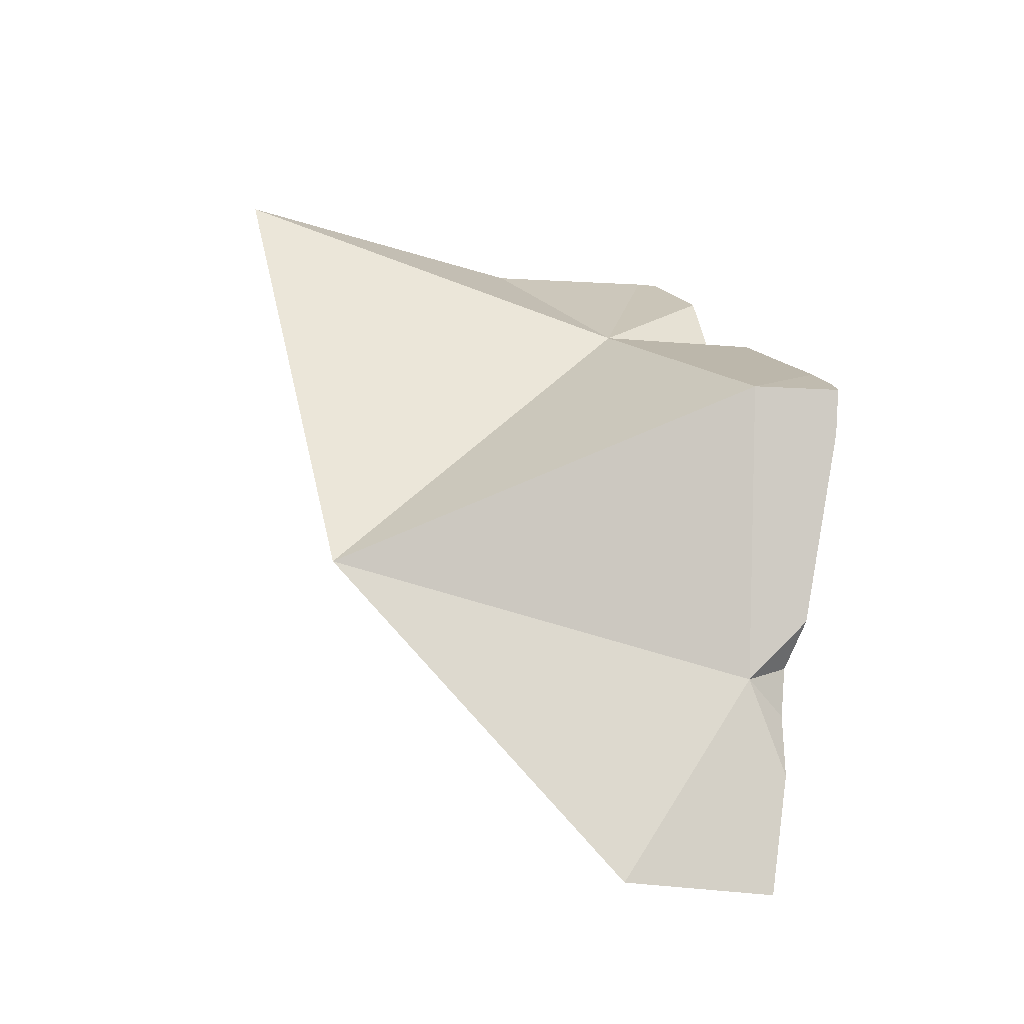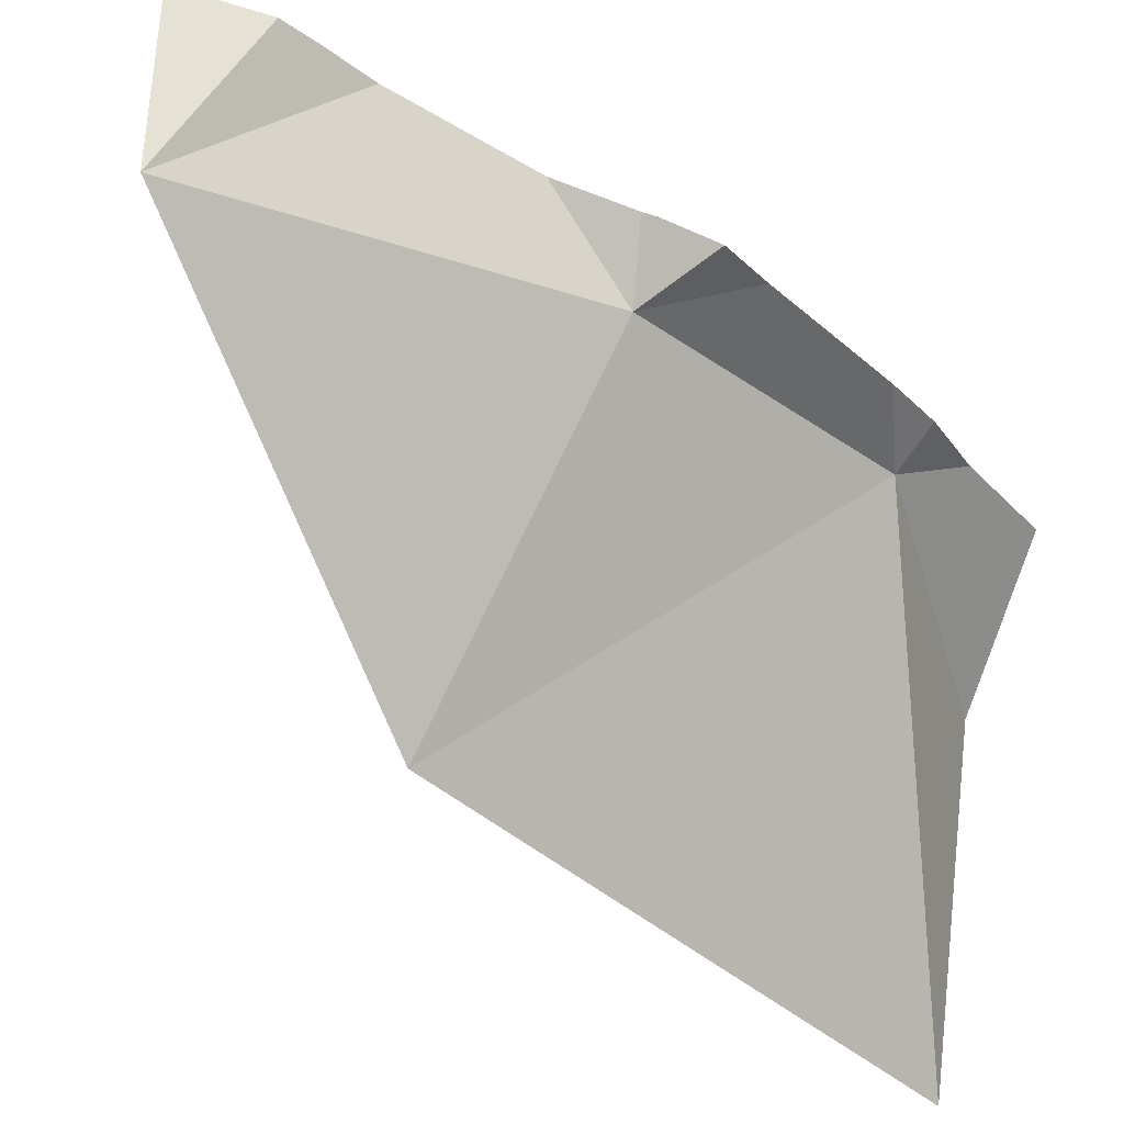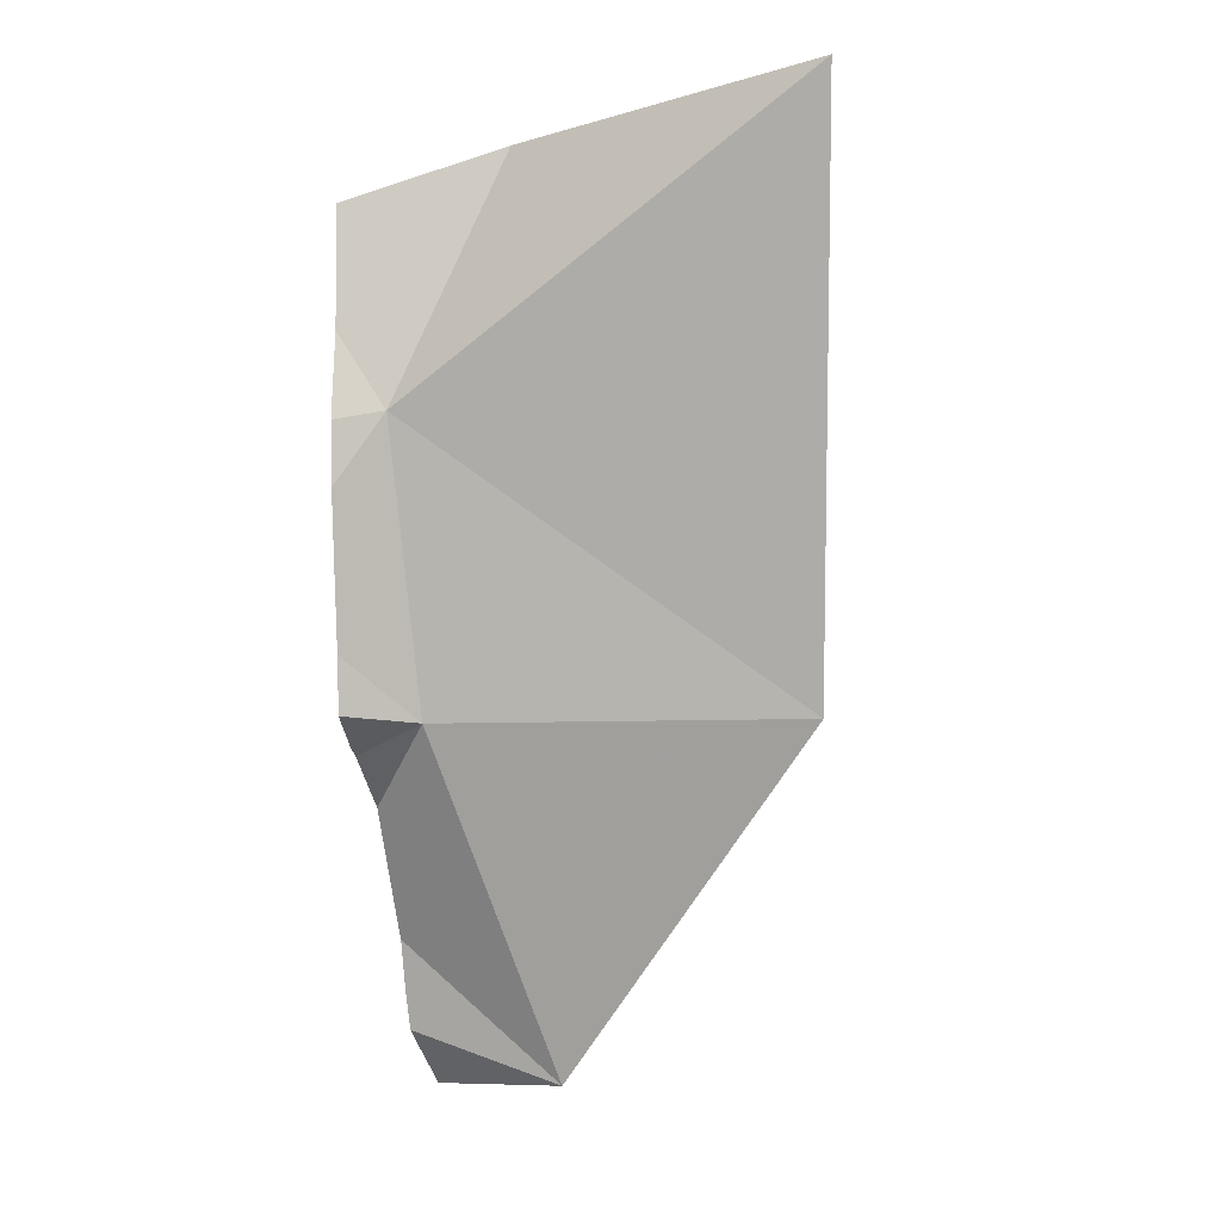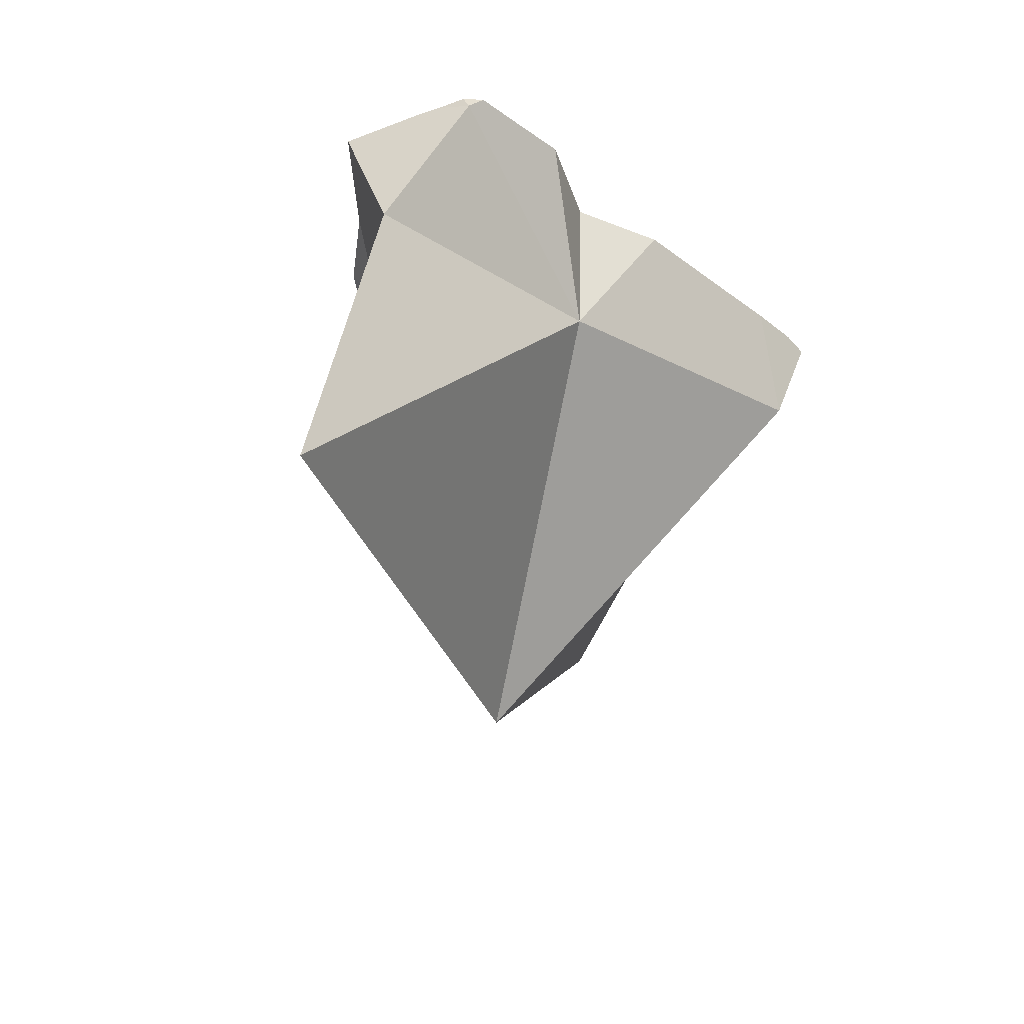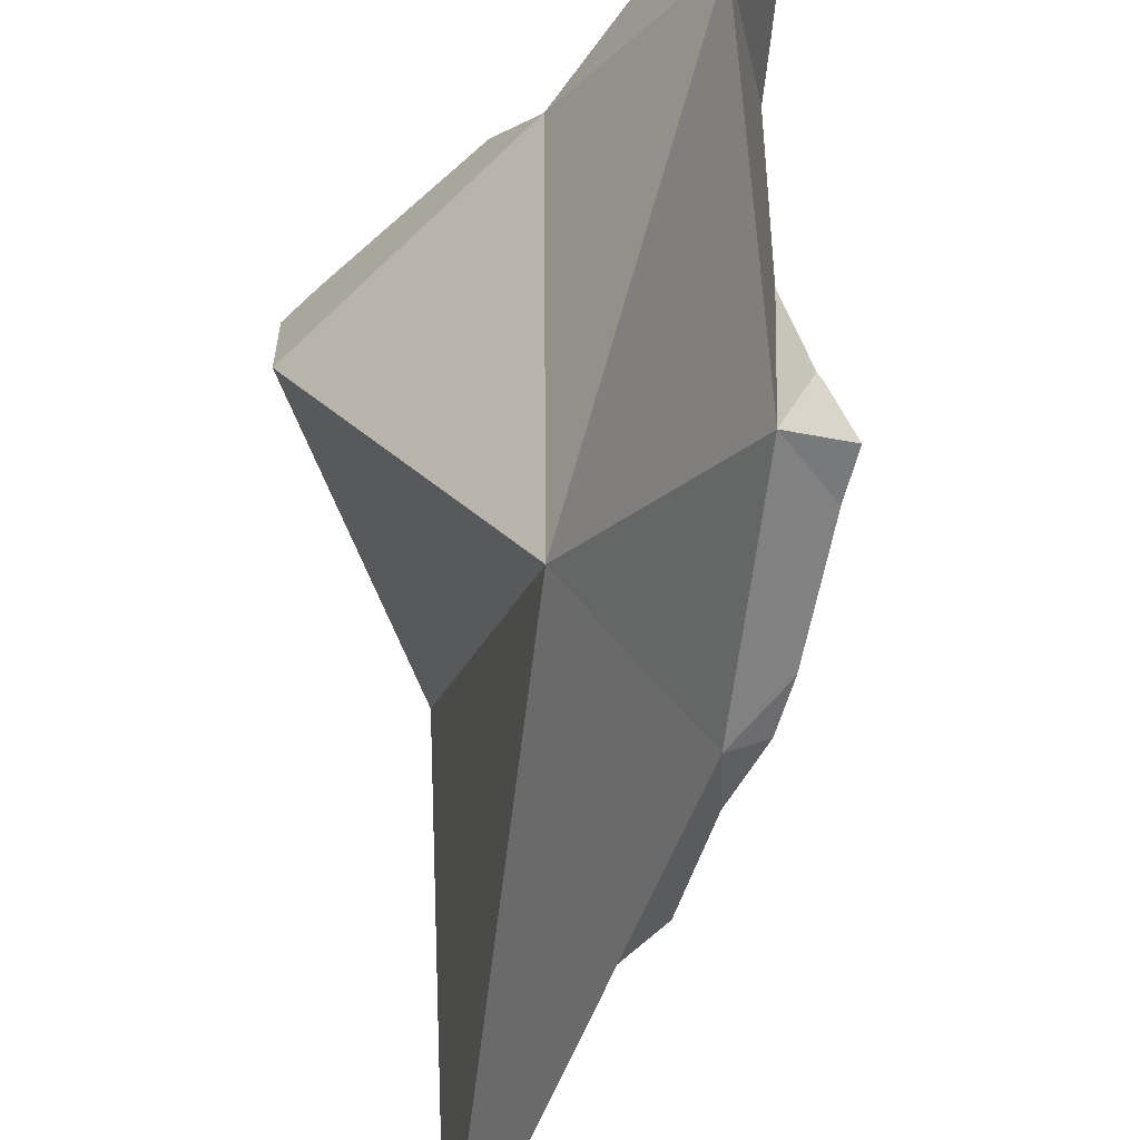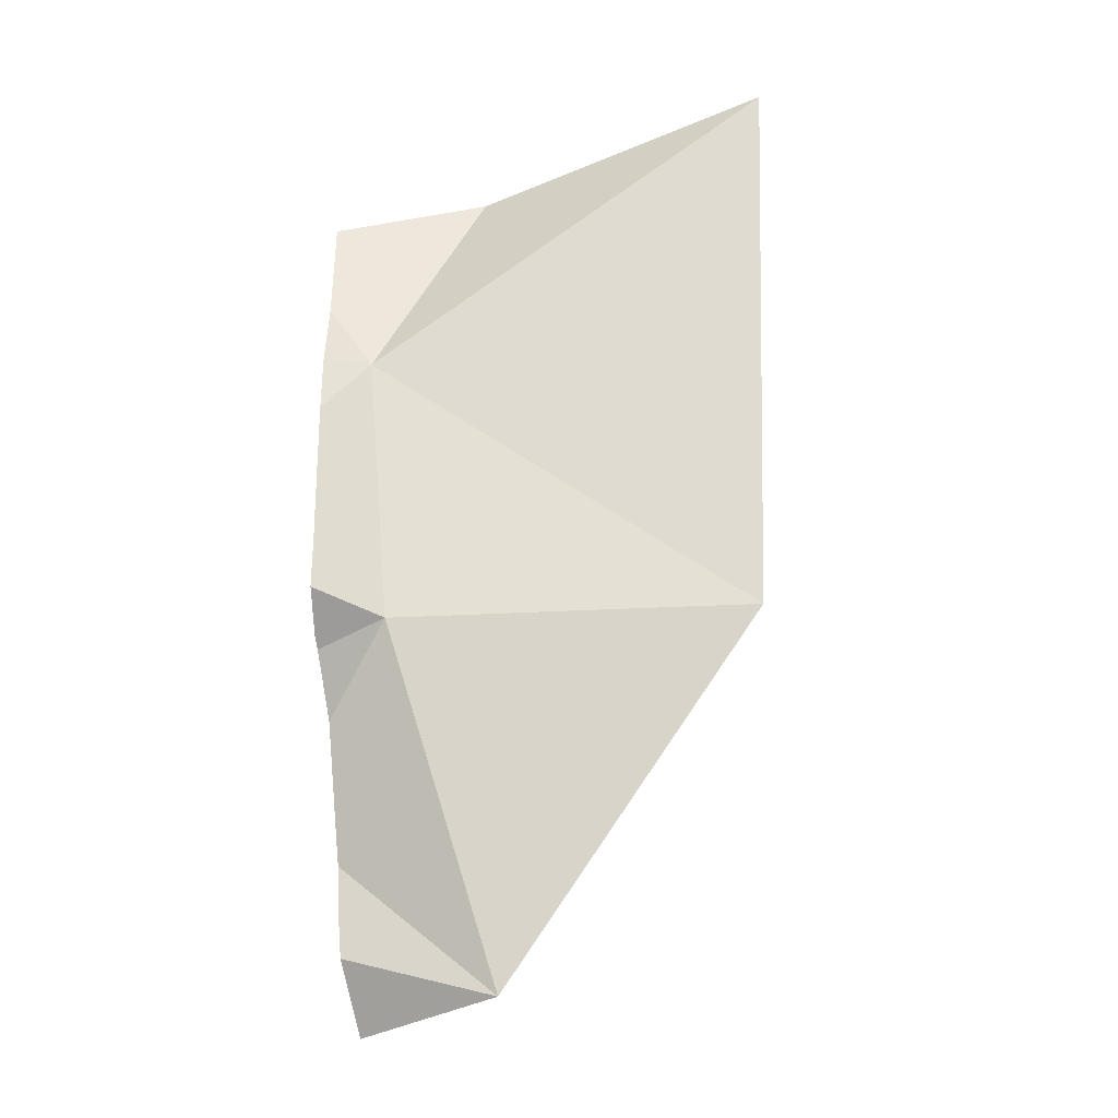
<metadata>
{"format":"obj","ext":"obj","renderer":"f3d","projection":"perspective","resolution":1024,"background":"white","views":[{"elev":-29.4,"azim":81.8,"up":"+Z"},{"elev":-28.9,"azim":-148.0,"up":"+Y"},{"elev":-7.5,"azim":-50.2,"up":"+Z"},{"elev":54.3,"azim":21.4,"up":"+Z"},{"elev":-59.2,"azim":158.8,"up":"+Y"},{"elev":-40.0,"azim":-55.9,"up":"+Z"}]}
</metadata>
<code>
v -0.1208 0.1824 0.02431
v -0.1199 0.183 0.03178
v -0.1199 0.183 0.03212
v -0.1197 0.1831 0.01117
v -0.1195 0.1832 0.06787
v -0.1193 0.1833 0.02366
v -0.1186 0.1837 0.04253
v -0.1172 0.1846 -0.003711
v -0.1143 0.1864 -0.02062
v -0.1129 0.1872 -0.03242
v -0.1119 0.1762 0.02671
v -0.1097 0.1891 0.0196
v -0.1054 0.1917 0.07349
v -0.1048 0.1921 5.237e-05
v -0.1045 0.1924 -0.038
v -0.1022 0.1934 -0.03929
v -0.1022 0.1934 -0.02692
v -0.1021 0.1934 -0.01043
v -0.1017 0.1934 0.07501
v -0.09841 0.1561 0.07921
v -0.09687 0.1955 0.07742
v -0.09686 0.1802 -0.03315
v -0.09457 0.1933 0.07819
v -0.09286 0.1973 0.07694
v -0.0909 0.1985 -0.0489
v -0.08813 0.1995 0.07177
v -0.08566 0.08857 0.08548
v -0.07988 0.2036 -0.07074
v -0.07834 0.2041 0.06112
v -0.07754 0.2046 -0.07536
v -0.07699 0.2048 -0.05659
v -0.07468 0.2059 -0.08613
v -0.07449 0.2059 -0.05795
v -0.0744 0.206 -0.04389
v -0.07361 0.2063 0.04395
v -0.07271 0.2065 0.04086
v -0.07254 0.2065 -0.0588
v -0.07247 0.2066 -0.09406
v -0.06756 0.208 -0.09861
v -0.06347 0.2092 -0.06264
v -0.06223 0.178 0.03731
v -0.06001 0.2102 -0.1056
v -0.0579 0.1773 -0.1051
v -0.05782 0.2107 0.03437
v -0.05674 0.1122 -0.03333
v -0.05567 0.2113 0.03343
v -0.0519 0.2126 -0.08121
v -0.05189 0.2125 -0.06726
v -0.04956 0.2132 -0.05661
v -0.04486 0.2038 -0.06191
v -0.03967 0.2161 -0.04951
v -0.03886 0.2162 0.01779
v -0.02942 0.219 0.009107
v -0.02708 0.2197 -0.02129
v -0.02243 0.221 -0.01089
v -0.02231 0.221 0.002012
v -0.0184 0.221 -0.001942
v -0.01822 0.2019 -0.002863
f 31 25 22
f 22 25 43
f 33 31 22
f 37 33 22
f 22 40 37
f 50 40 22
f 43 45 22
f 22 45 50
f 28 25 31
f 43 25 28
f 30 28 33
f 28 30 43
f 28 31 33
f 30 33 32
f 43 30 32
f 32 33 37
f 39 32 37
f 39 38 32
f 43 32 38
f 39 37 47
f 37 40 47
f 39 43 38
f 42 43 39
f 42 39 47
f 47 40 48
f 50 48 40
f 50 43 42
f 50 42 47
f 50 45 43
f 47 48 50
f 1 2 6
f 2 1 11
f 11 1 6
f 3 2 11
f 12 2 3
f 12 6 2
f 11 7 3
f 12 3 7
f 13 7 5
f 7 20 5
f 13 5 23
f 5 20 23
f 11 6 12
f 11 20 7
f 13 12 7
f 11 12 22
f 27 20 11
f 11 22 45
f 27 11 45
f 14 12 13
f 22 12 14
f 14 13 26
f 19 13 23
f 26 13 19
f 14 18 22
f 18 14 34
f 14 26 34
f 22 17 16
f 16 17 34
f 22 16 25
f 25 16 34
f 22 18 17
f 17 18 34
f 23 21 19
f 24 19 21
f 24 26 19
f 23 20 41
f 41 20 27
f 23 24 21
f 22 25 31
f 22 31 33
f 22 33 37
f 22 37 40
f 22 40 50
f 50 45 22
f 24 23 26
f 26 23 41
f 31 25 34
f 26 29 35
f 29 26 41
f 26 35 34
f 41 27 45
f 41 35 29
f 31 34 33
f 33 34 37
f 34 35 36
f 34 36 44
f 37 34 51
f 34 44 52
f 51 34 54
f 34 52 53
f 55 34 53
f 54 34 55
f 41 36 35
f 41 44 36
f 40 37 49
f 49 37 51
f 48 40 49
f 50 40 48
f 41 46 44
f 41 45 58
f 58 46 41
f 52 44 46
f 58 45 50
f 58 52 46
f 48 49 50
f 49 51 50
f 58 50 51
f 58 51 54
f 53 52 58
f 55 53 56
f 53 57 56
f 58 57 53
f 57 54 55
f 58 54 57
f 55 56 57
f 4 1 6
f 1 4 11
f 11 6 1
f 4 6 8
f 11 4 8
f 12 8 6
f 11 12 6
f 14 9 8
f 8 9 22
f 11 8 22
f 14 8 12
f 15 10 9
f 22 9 10
f 15 9 14
f 22 10 15
f 11 22 12
f 12 22 14
f 15 14 17
f 17 14 18
f 14 22 18
f 17 16 15
f 22 15 16
f 16 17 22
f 18 22 17

</code>
